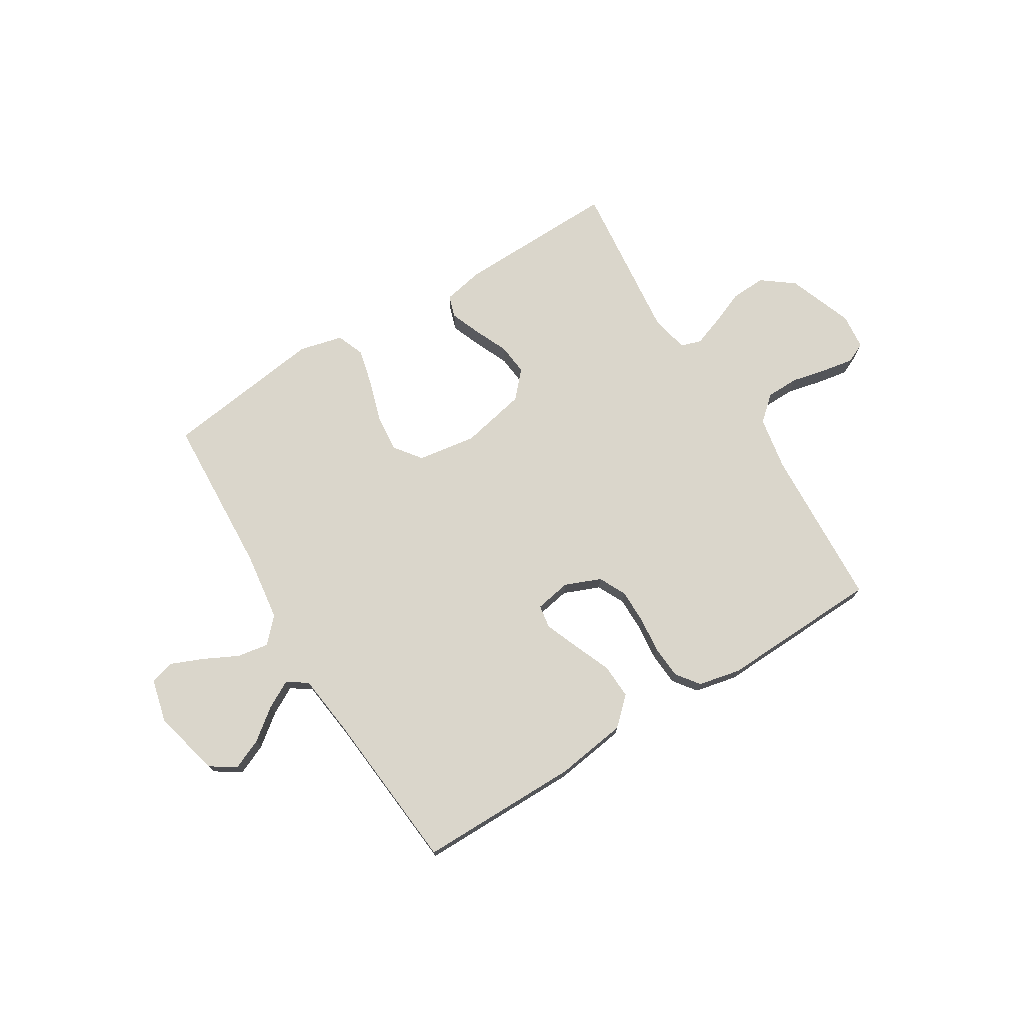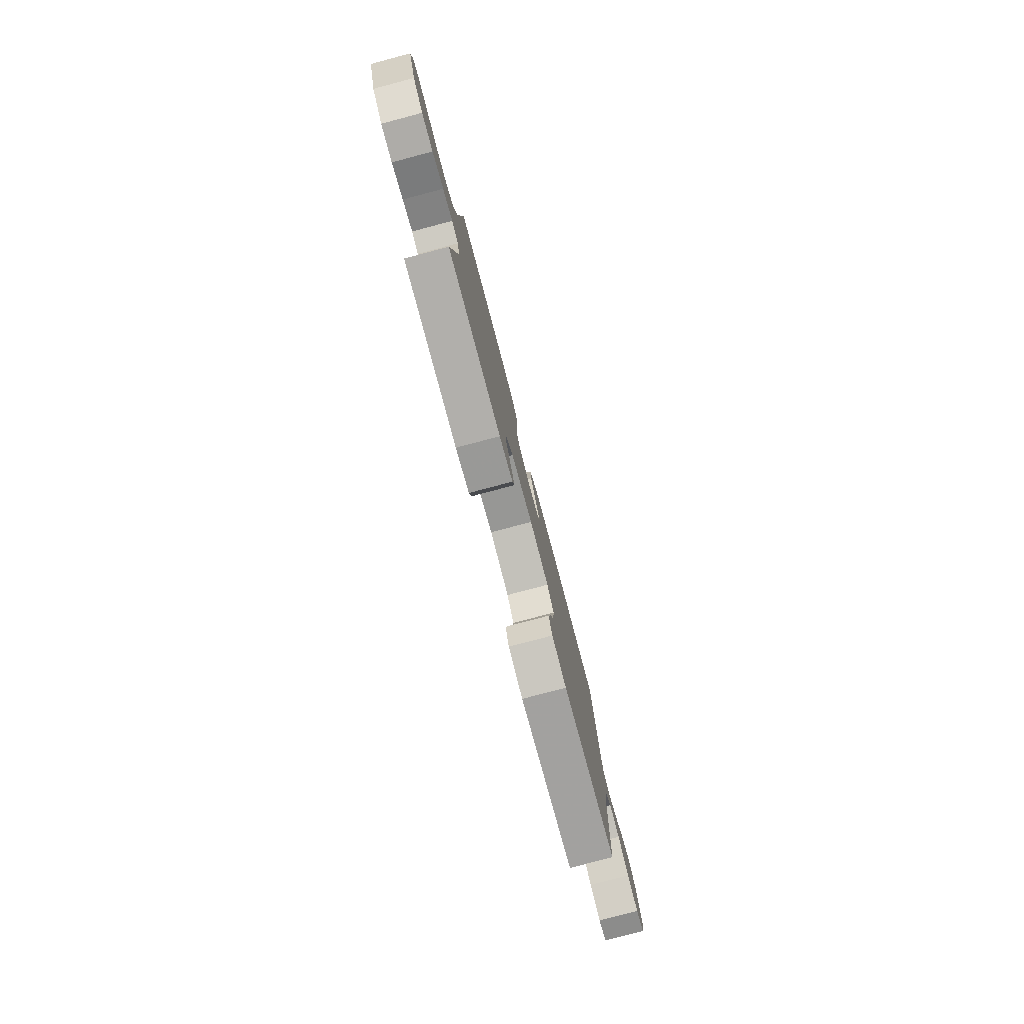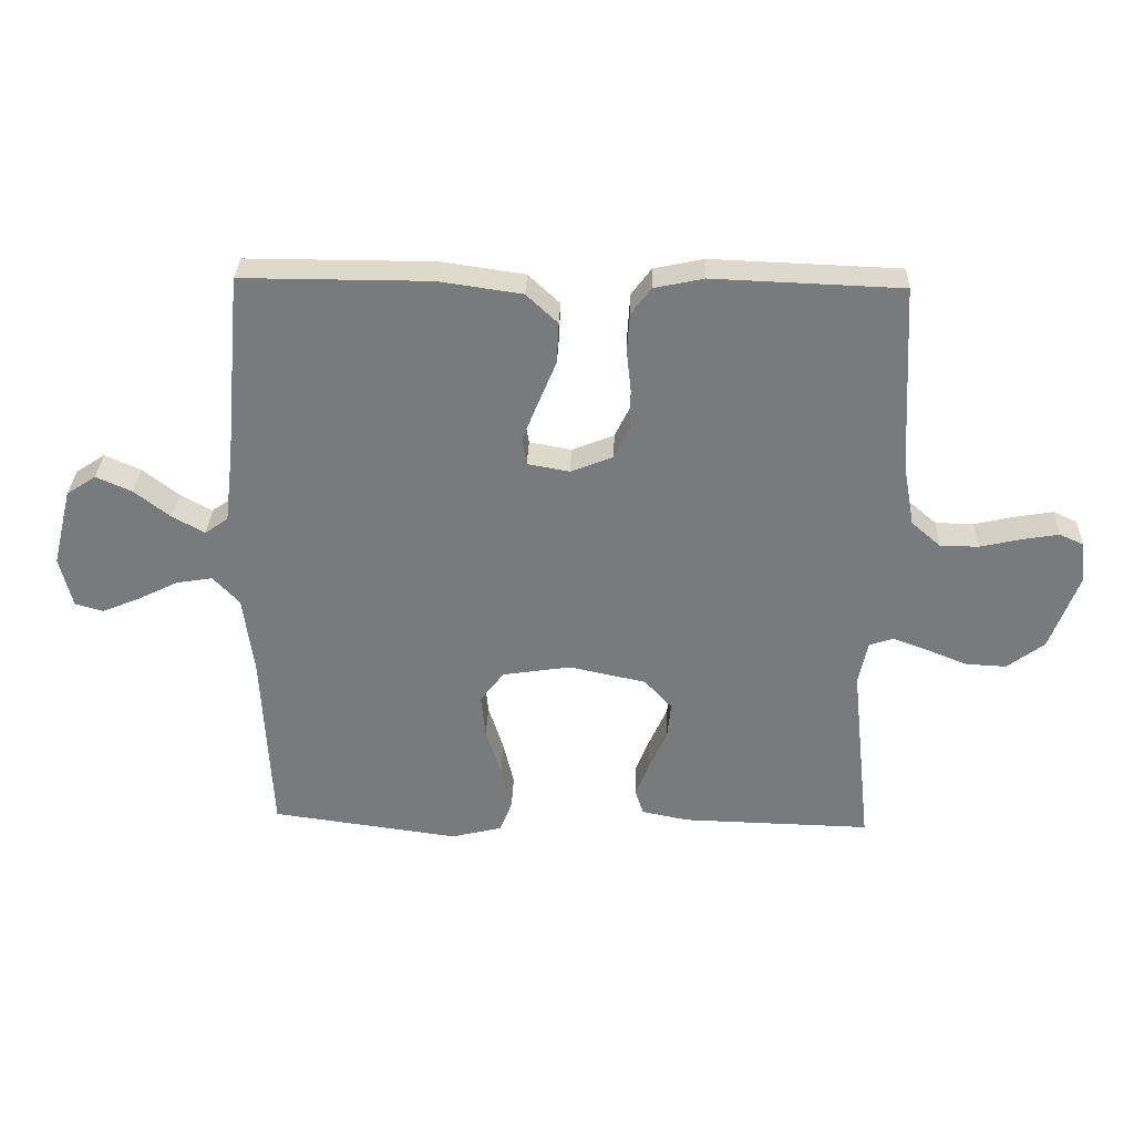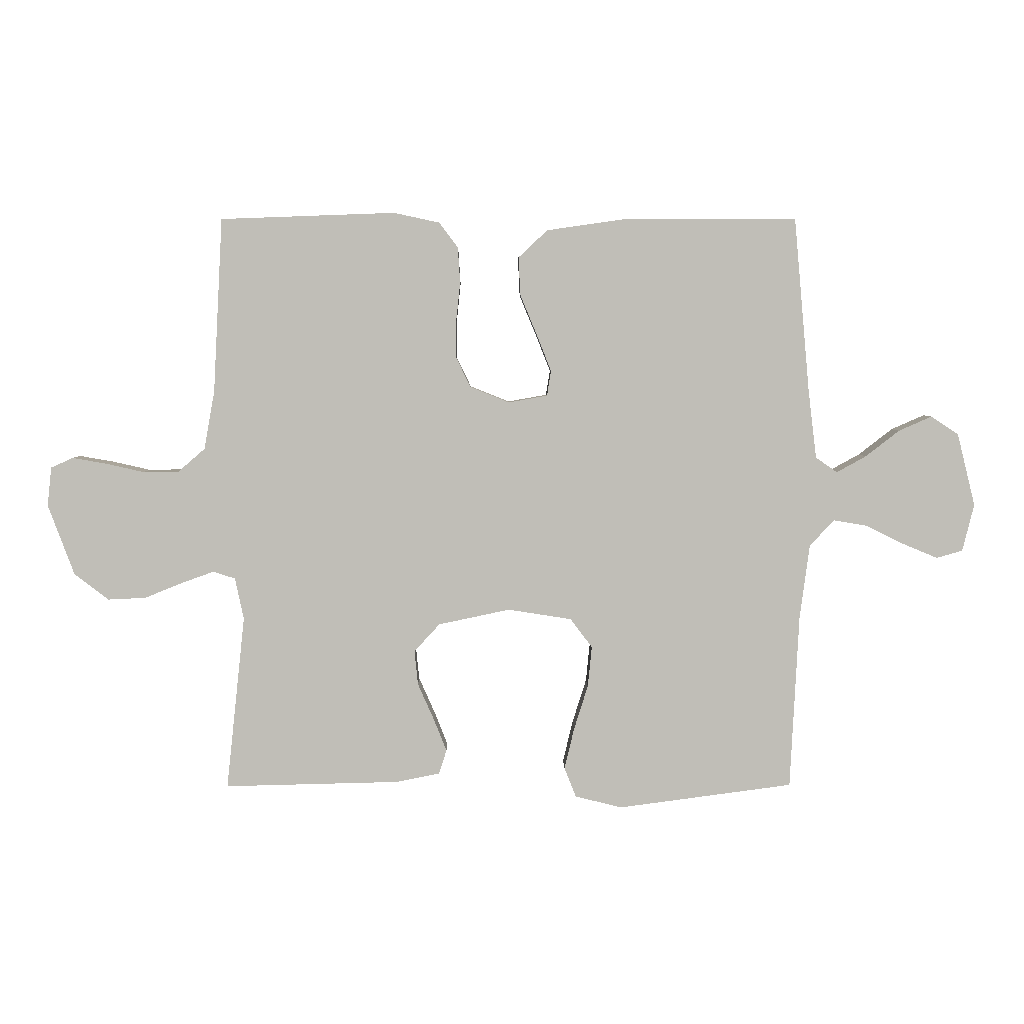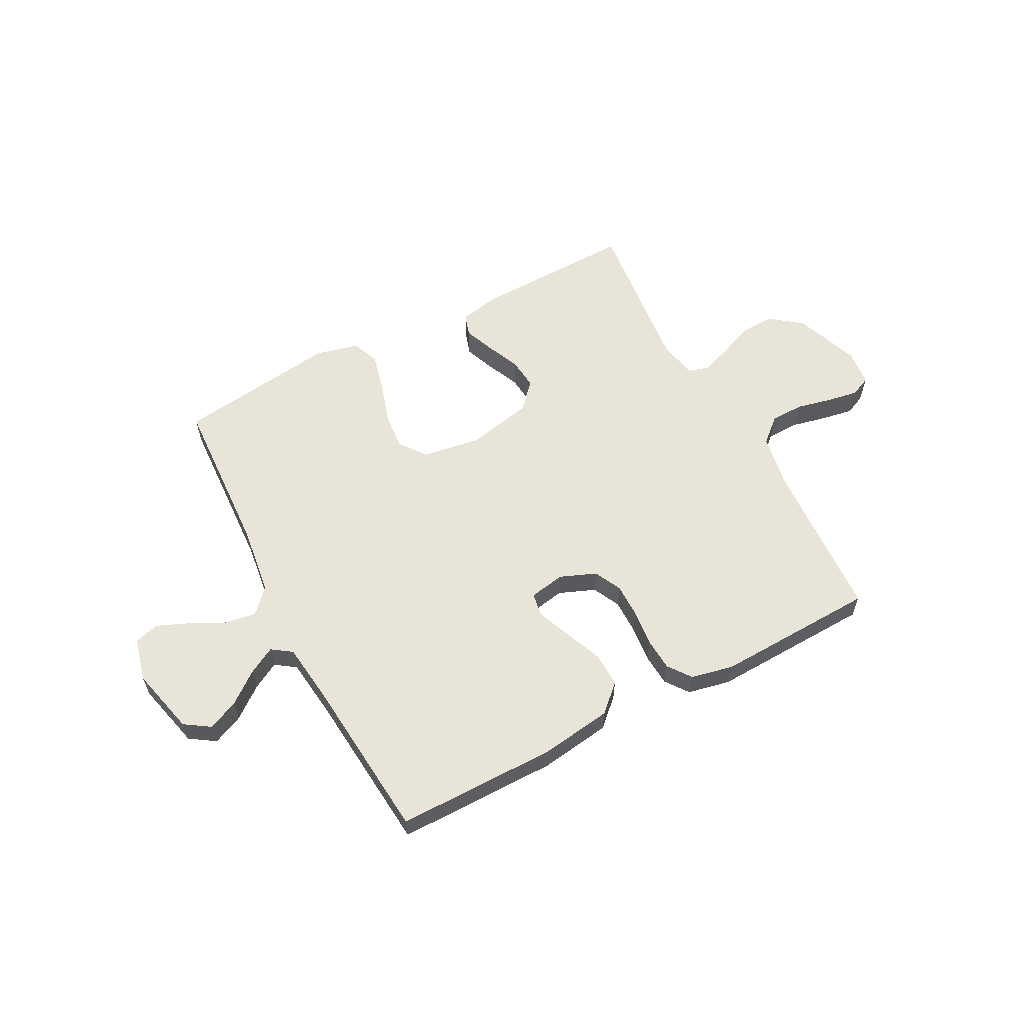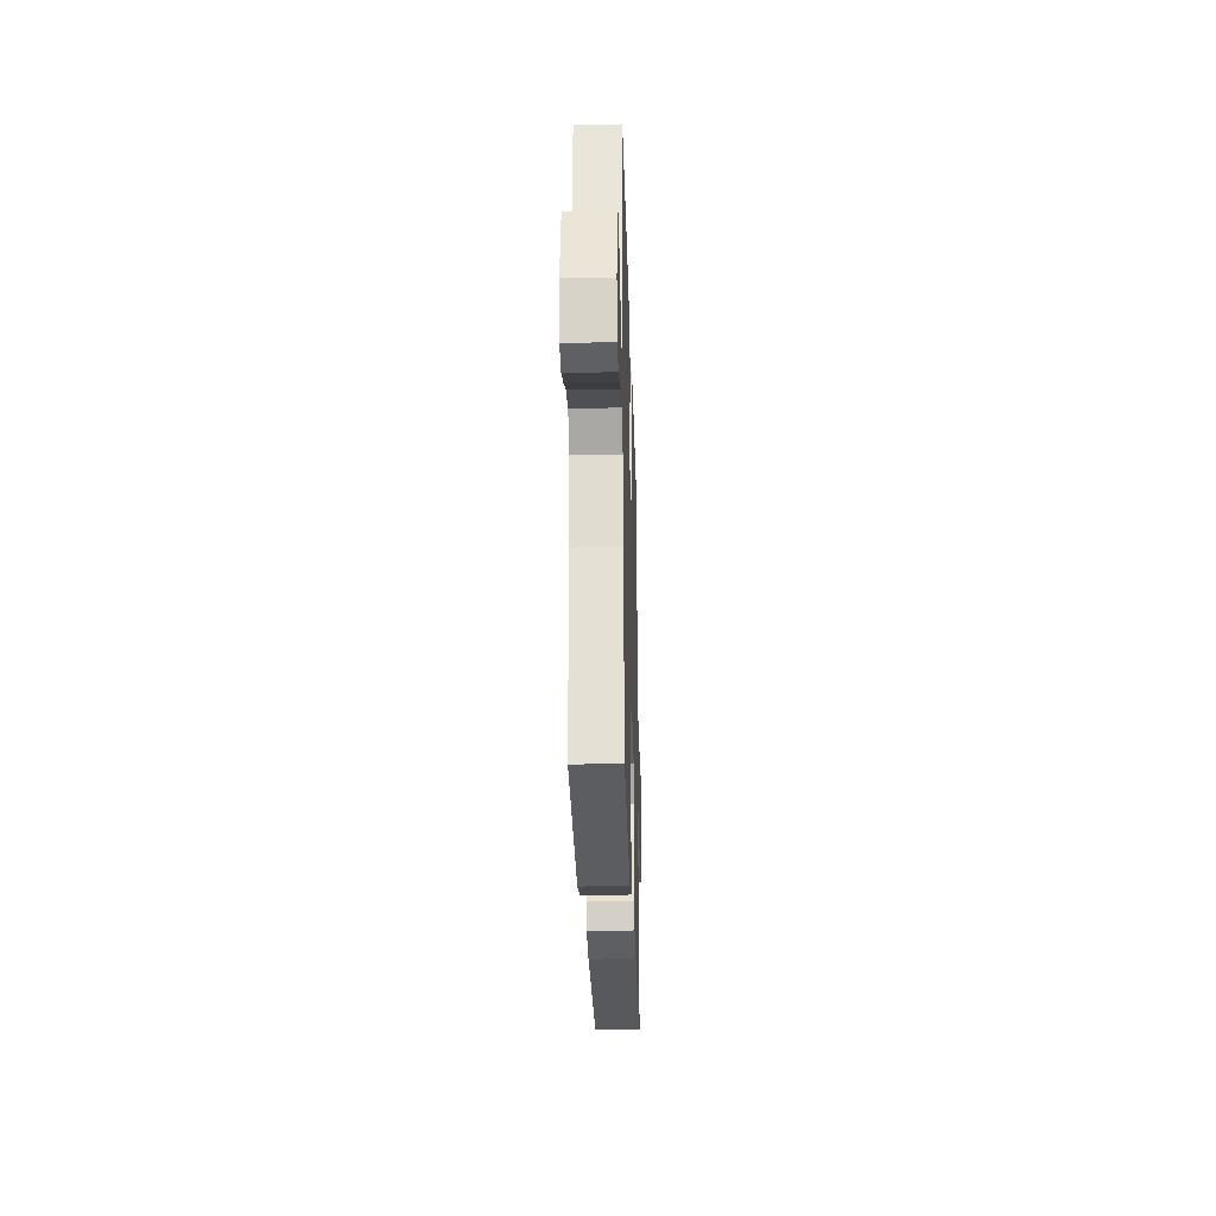
<metadata>
{"format":"obj","ext":"obj","renderer":"f3d","projection":"perspective","resolution":1024,"background":"white","views":[{"elev":73.8,"azim":-31.6,"up":"+Y"},{"elev":-79.4,"azim":104.8,"up":"+Z"},{"elev":31.7,"azim":2.1,"up":"+Z"},{"elev":4.4,"azim":179.3,"up":"+Z"},{"elev":59.8,"azim":-27.8,"up":"+Y"},{"elev":-28.4,"azim":-88.3,"up":"+Z"}]}
</metadata>
<code>
v -0.5 0.07 -0.5
v -0.515 0.07 -0.2
v -0.532 0.07 -0.072
v -0.574 0.07 -0.027
v -0.633 0.07 -0.037
v -0.697 0.07 -0.069
v -0.757 0.07 -0.094
v -0.802 0.07 -0.081
v -0.822 0.07 0
v -0.791 0.07 0.125
v -0.744 0.07 0.156
v -0.687 0.07 0.131
v -0.629 0.07 0.086
v -0.578 0.07 0.058
v -0.541 0.07 0.084
v -0.527 0.07 0.2
v -0.5 0.07 0.5
v -0.2 0.07 0.5
v -0.067 0.07 0.481
v -0.017 0.07 0.434
v -0.02 0.07 0.369
v -0.049 0.07 0.299
v -0.074 0.07 0.236
v -0.067 0.07 0.193
v 0 0.07 0.181
v 0.067 0.07 0.208
v 0.092 0.07 0.259
v 0.092 0.07 0.323
v 0.085 0.07 0.39
v 0.089 0.07 0.451
v 0.121 0.07 0.494
v 0.2 0.07 0.511
v 0.5 0.07 0.5
v 0.516 0.07 0.2
v 0.534 0.07 0.1
v 0.58 0.07 0.06
v 0.641 0.07 0.059
v 0.707 0.07 0.074
v 0.765 0.07 0.084
v 0.803 0.07 0.067
v 0.81 0.07 0
v 0.765 0.07 -0.121
v 0.706 0.07 -0.166
v 0.641 0.07 -0.163
v 0.577 0.07 -0.137
v 0.521 0.07 -0.117
v 0.483 0.07 -0.129
v 0.468 0.07 -0.2
v 0.5 0.07 -0.5
v 0.2 0.07 -0.493
v 0.124 0.07 -0.478
v 0.111 0.07 -0.437
v 0.133 0.07 -0.381
v 0.161 0.07 -0.318
v 0.167 0.07 -0.259
v 0.123 0.07 -0.211
v 0 0.07 -0.185
v -0.109 0.07 -0.202
v -0.147 0.07 -0.252
v -0.14 0.07 -0.322
v -0.116 0.07 -0.398
v -0.099 0.07 -0.469
v -0.119 0.07 -0.52
v -0.2 0.07 -0.54
v -0.5 0 -0.5
v -0.515 0 -0.2
v -0.532 0 -0.072
v -0.574 0 -0.027
v -0.633 0 -0.037
v -0.697 0 -0.069
v -0.757 0 -0.094
v -0.802 0 -0.081
v -0.822 0 0
v -0.791 0 0.125
v -0.744 0 0.156
v -0.687 0 0.131
v -0.629 0 0.086
v -0.578 0 0.058
v -0.541 0 0.084
v -0.527 0 0.2
v -0.5 0 0.5
v -0.2 0 0.5
v -0.067 0 0.481
v -0.017 0 0.434
v -0.02 0 0.369
v -0.049 0 0.299
v -0.074 0 0.236
v -0.067 0 0.193
v 0 0 0.181
v 0.067 0 0.208
v 0.092 0 0.259
v 0.092 0 0.323
v 0.085 0 0.39
v 0.089 0 0.451
v 0.121 0 0.494
v 0.2 0 0.511
v 0.5 0 0.5
v 0.516 0 0.2
v 0.534 0 0.1
v 0.58 0 0.06
v 0.641 0 0.059
v 0.707 0 0.074
v 0.765 0 0.084
v 0.803 0 0.067
v 0.81 0 0
v 0.765 0 -0.121
v 0.706 0 -0.166
v 0.641 0 -0.163
v 0.577 0 -0.137
v 0.521 0 -0.117
v 0.483 0 -0.129
v 0.468 0 -0.2
v 0.5 0 -0.5
v 0.2 0 -0.493
v 0.124 0 -0.478
v 0.111 0 -0.437
v 0.133 0 -0.381
v 0.161 0 -0.318
v 0.167 0 -0.259
v 0.123 0 -0.211
v 0 0 -0.185
v -0.109 0 -0.202
v -0.147 0 -0.252
v -0.14 0 -0.322
v -0.116 0 -0.398
v -0.099 0 -0.469
v -0.119 0 -0.52
v -0.2 0 -0.54
f 63 64 1 2
f 60 61 62 63
f 60 63 2 3
f 59 60 3 4
f 58 59 4
f 57 58 4
f 56 57 4
f 51 52 53 54
f 49 50 51 54
f 48 49 54 55
f 47 48 55 56
f 42 43 44 45
f 42 45 46
f 41 42 46
f 37 38 39 40
f 37 40 41 46
f 31 32 33 34
f 31 34 35
f 28 29 30 31
f 27 28 31 35
f 26 27 35 36
f 19 20 21 22
f 19 22 23
f 16 17 18 19
f 15 16 19 23
f 14 15 23 24
f 10 11 12 13
f 10 13 14
f 9 10 14
f 8 9 14
f 5 6 7 8
f 5 8 14 24
f 46 47 56 4
f 36 37 46 4
f 25 26 36
f 4 5 24 25
f 4 25 36
f 66 65 128 127
f 127 126 125 124
f 67 66 127 124
f 68 67 124 123
f 68 123 122
f 68 122 121
f 68 121 120
f 118 117 116 115
f 118 115 114 113
f 119 118 113 112
f 120 119 112 111
f 109 108 107 106
f 110 109 106
f 110 106 105
f 104 103 102 101
f 110 105 104 101
f 98 97 96 95
f 99 98 95
f 95 94 93 92
f 99 95 92 91
f 100 99 91 90
f 86 85 84 83
f 87 86 83
f 83 82 81 80
f 87 83 80 79
f 88 87 79 78
f 77 76 75 74
f 78 77 74
f 78 74 73
f 78 73 72
f 72 71 70 69
f 88 78 72 69
f 68 120 111 110
f 68 110 101 100
f 100 90 89
f 89 88 69 68
f 100 89 68
f 1 65 66 2
f 2 66 67 3
f 3 67 68 4
f 4 68 69 5
f 5 69 70 6
f 6 70 71 7
f 7 71 72 8
f 8 72 73 9
f 9 73 74 10
f 10 74 75 11
f 11 75 76 12
f 12 76 77 13
f 13 77 78 14
f 14 78 79 15
f 15 79 80 16
f 16 80 81 17
f 17 81 82 18
f 18 82 83 19
f 19 83 84 20
f 20 84 85 21
f 21 85 86 22
f 22 86 87 23
f 23 87 88 24
f 24 88 89 25
f 25 89 90 26
f 26 90 91 27
f 27 91 92 28
f 28 92 93 29
f 29 93 94 30
f 30 94 95 31
f 31 95 96 32
f 32 96 97 33
f 33 97 98 34
f 34 98 99 35
f 35 99 100 36
f 36 100 101 37
f 37 101 102 38
f 38 102 103 39
f 39 103 104 40
f 40 104 105 41
f 41 105 106 42
f 42 106 107 43
f 43 107 108 44
f 44 108 109 45
f 45 109 110 46
f 46 110 111 47
f 47 111 112 48
f 48 112 113 49
f 49 113 114 50
f 50 114 115 51
f 51 115 116 52
f 52 116 117 53
f 53 117 118 54
f 54 118 119 55
f 55 119 120 56
f 56 120 121 57
f 57 121 122 58
f 58 122 123 59
f 59 123 124 60
f 60 124 125 61
f 61 125 126 62
f 62 126 127 63
f 63 127 128 64
f 64 128 65 1

</code>
